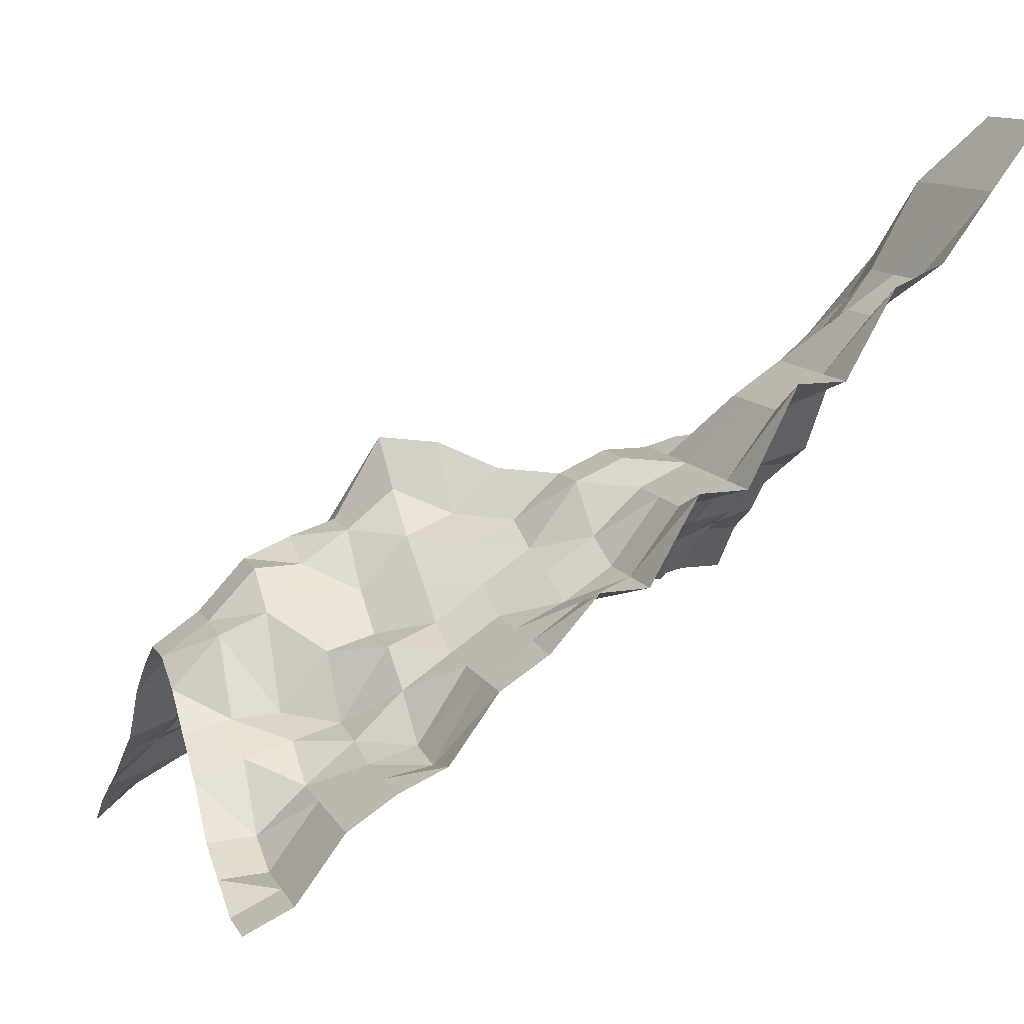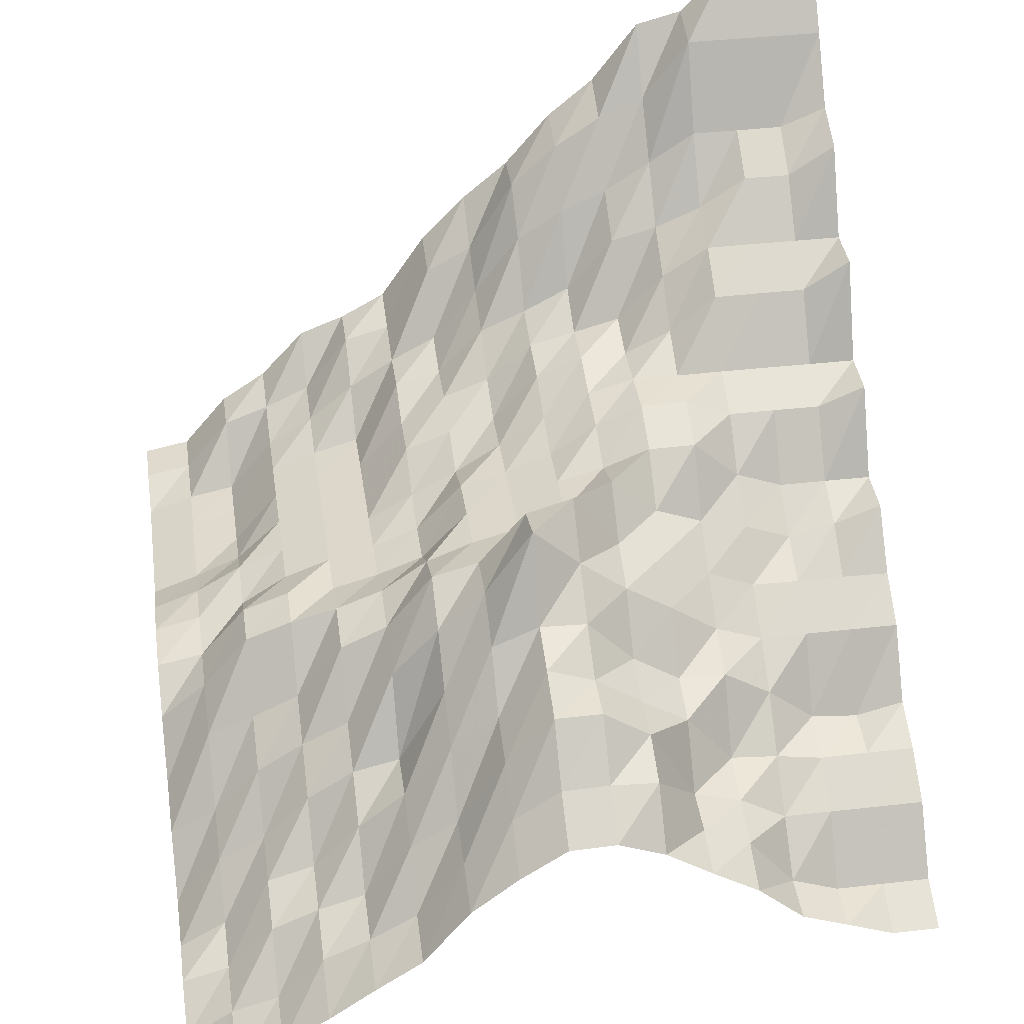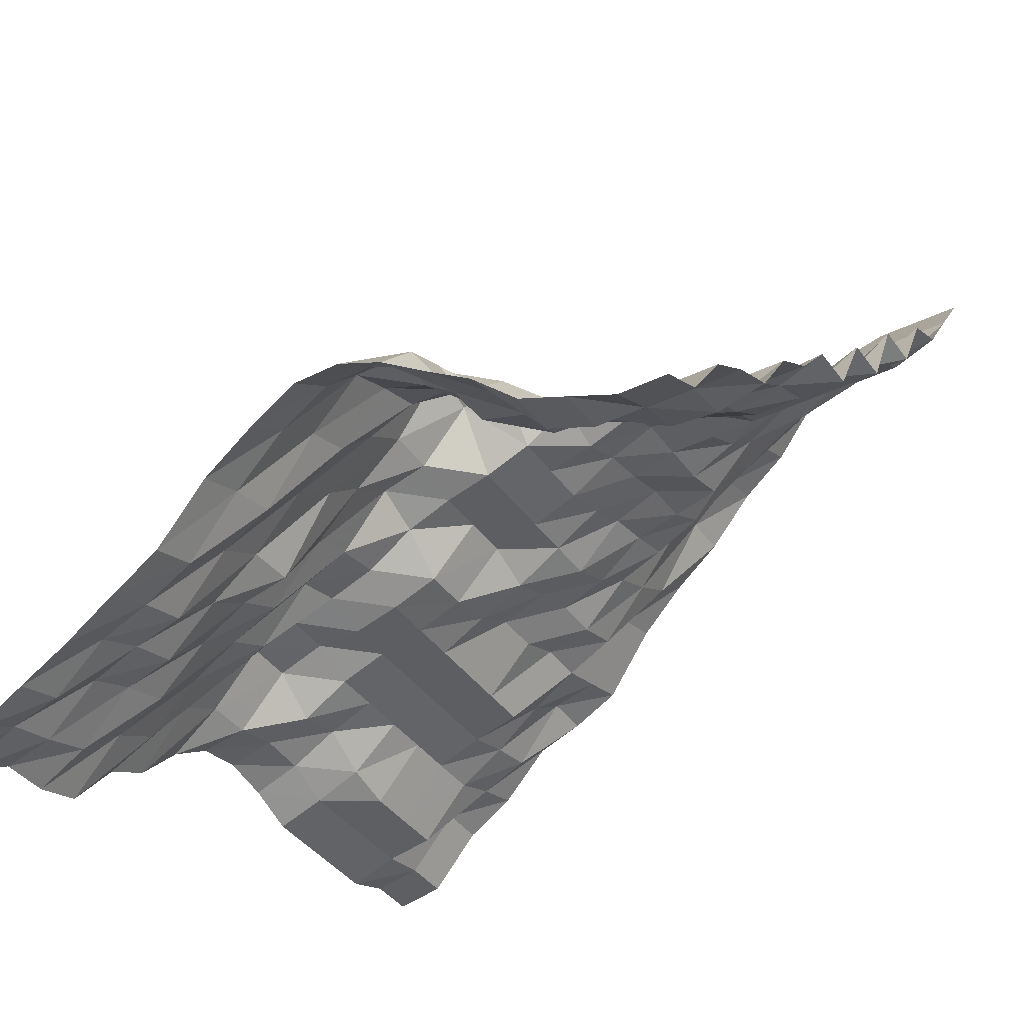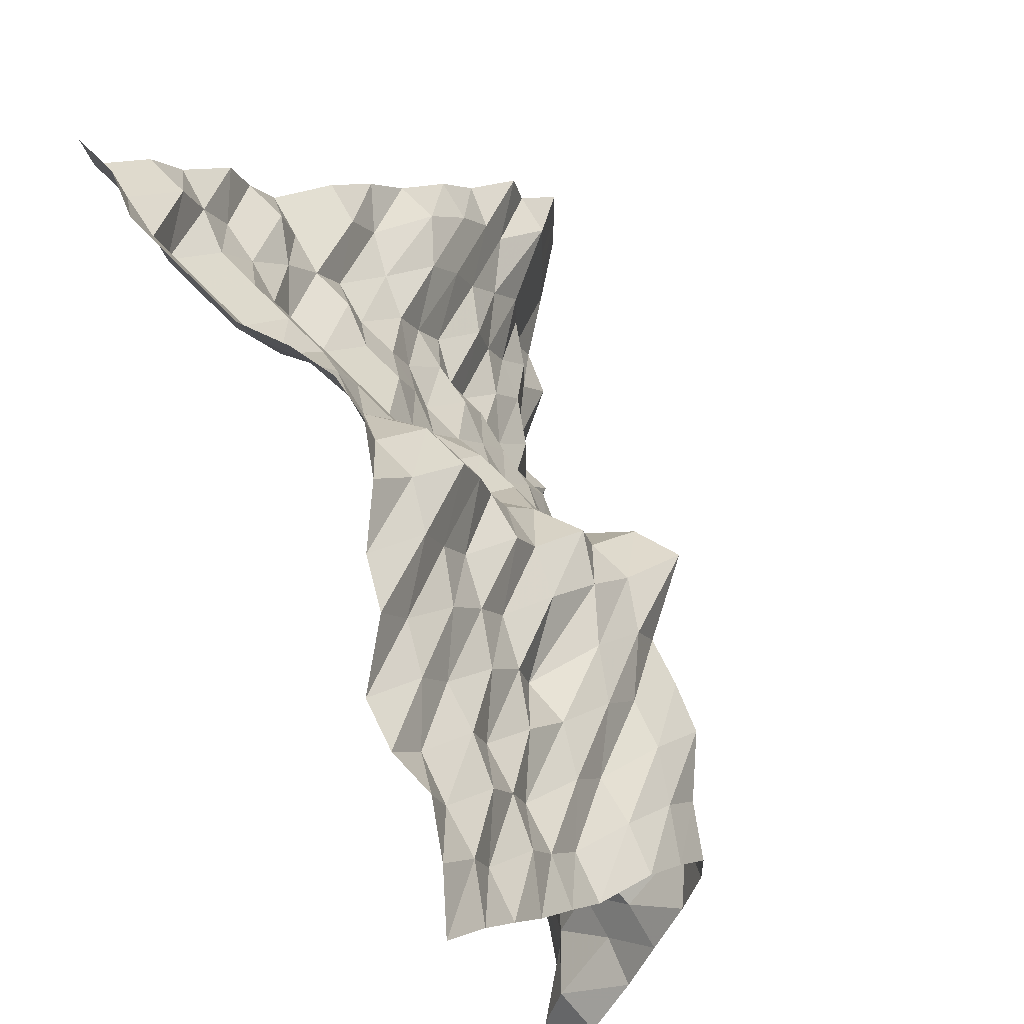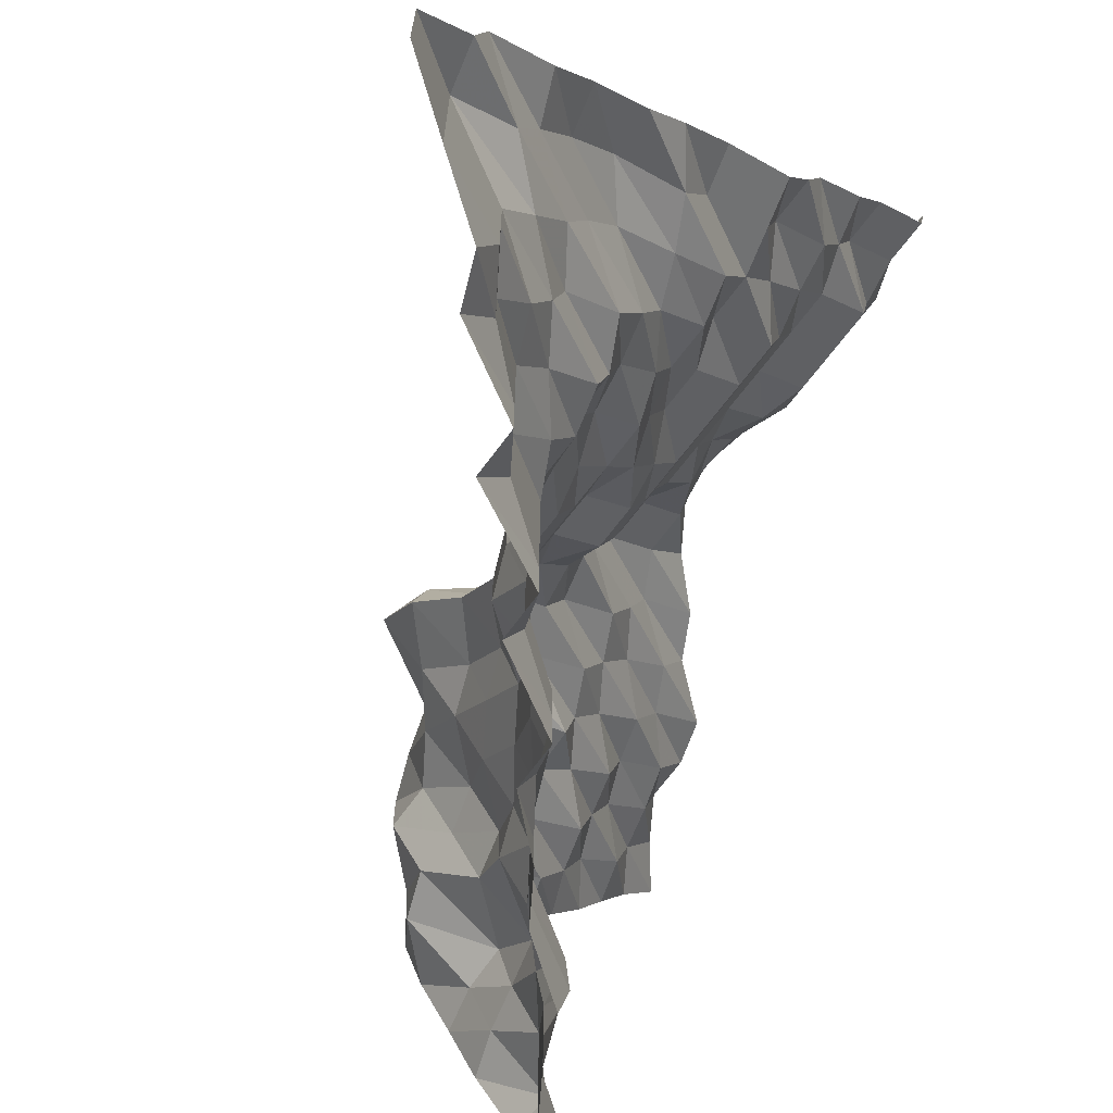
<metadata>
{"format":"obj","ext":"obj","renderer":"f3d","projection":"perspective","resolution":1024,"background":"white","views":[{"elev":11.6,"azim":161.0,"up":"+Y"},{"elev":38.6,"azim":81.8,"up":"+Y"},{"elev":-39.0,"azim":121.4,"up":"+Y"},{"elev":62.5,"azim":47.6,"up":"+Z"},{"elev":-67.3,"azim":-126.9,"up":"+Z"}]}
</metadata>
<code>
v 2109 107.2 843.8
v 2109 107.2 852.5
v 2109 110.9 861.3
v 2109 114.5 870.1
v 2109 122.8 878.9
v 2109 128.5 887.7
v 2109 134.7 896.5
v 2109 138.5 905.3
v 2109 138.2 914.1
v 2109 132.3 922.9
v 2109 125 931.6
v 2109 113.3 940.4
v 2109 107.2 949.2
v 2109 100.7 958
v 2109 95.31 966.8
v 2109 89.63 975.6
v 2109 82.5 984.4
v 2101 111.2 843.8
v 2101 111.2 852.5
v 2101 111.2 861.3
v 2101 114.8 870.1
v 2101 126.1 878.9
v 2101 130.7 887.7
v 2101 143.9 896.5
v 2101 144.5 905.3
v 2101 144.3 914.1
v 2101 138.2 922.9
v 2101 128.4 931.6
v 2101 116.3 940.4
v 2101 111 949.2
v 2101 107.1 958
v 2101 98.15 966.8
v 2101 95.47 975.6
v 2101 89.63 984.4
v 2092 122.9 843.8
v 2092 122.9 852.5
v 2092 122.9 861.3
v 2092 122.9 870.1
v 2092 128.4 878.9
v 2092 131.2 887.7
v 2092 147.5 896.5
v 2092 153.7 905.3
v 2092 153.7 914.1
v 2092 143.9 922.9
v 2092 130.4 931.6
v 2092 125 940.4
v 2092 113.7 949.2
v 2092 111 958
v 2092 107.1 966.8
v 2092 97.83 975.6
v 2092 95.31 984.4
v 2083 128.5 843.8
v 2083 128.5 852.5
v 2083 128.4 861.3
v 2083 130 870.1
v 2083 130.8 878.9
v 2083 141.6 887.7
v 2083 147.5 896.5
v 2083 153.8 905.3
v 2083 157.2 914.1
v 2083 146.8 922.9
v 2083 140.5 931.6
v 2083 130 940.4
v 2083 122.7 949.2
v 2083 113.5 958
v 2083 110.9 966.8
v 2083 100.8 975.6
v 2083 95.44 984.4
v 2074 132.3 843.8
v 2074 130 852.5
v 2074 130.8 861.3
v 2074 138.3 870.1
v 2074 143.9 878.9
v 2074 144.1 887.7
v 2074 150.1 896.5
v 2074 159.7 905.3
v 2074 160 914.1
v 2074 156.2 922.9
v 2074 146.5 931.6
v 2074 130.5 940.4
v 2074 128.4 949.2
v 2074 122.7 958
v 2074 113.5 966.8
v 2074 108.8 975.6
v 2074 98.18 984.4
v 2065 144.2 843.8
v 2065 144.2 852.5
v 2065 144.2 861.3
v 2065 144.2 870.1
v 2065 147.6 878.9
v 2065 153.8 887.7
v 2065 159.7 896.5
v 2065 166.8 905.3
v 2065 175.1 914.1
v 2065 162 922.9
v 2065 153.8 931.6
v 2065 144 940.4
v 2065 132.8 949.2
v 2065 128.4 958
v 2065 122.7 966.8
v 2065 113.5 975.6
v 2065 108.8 984.4
v 2057 149.8 843.8
v 2057 149.9 852.5
v 2057 149.9 861.3
v 2057 150.1 870.1
v 2057 153.9 878.9
v 2057 159.6 887.7
v 2057 163.2 896.5
v 2057 175.1 905.3
v 2057 172.4 914.1
v 2057 161.8 922.9
v 2057 159.4 931.6
v 2057 148.1 940.4
v 2057 144 949.2
v 2057 132.8 958
v 2057 128.5 966.8
v 2057 125.1 975.6
v 2057 113.6 984.4
v 2048 159.5 843.8
v 2048 156 852.5
v 2048 153.9 861.3
v 2048 157.3 870.1
v 2048 159.7 878.9
v 2048 163.2 887.7
v 2048 171.2 896.5
v 2048 165.3 905.3
v 2048 161.9 914.1
v 2048 159.5 922.9
v 2048 155.9 931.6
v 2048 149.7 940.4
v 2048 146.3 949.2
v 2048 143.9 958
v 2048 140.6 966.8
v 2048 130.1 975.6
v 2048 122.6 984.4
v 2039 159.7 843.8
v 2039 159.7 852.5
v 2039 159.7 861.3
v 2039 163.1 870.1
v 2039 171.3 878.9
v 2039 171.2 887.7
v 2039 167.6 896.5
v 2039 165.3 905.3
v 2039 161.9 914.1
v 2039 159.5 922.9
v 2039 149.8 931.6
v 2039 146.4 940.4
v 2039 143.9 949.2
v 2039 143.8 958
v 2039 140.5 966.8
v 2039 130.1 975.6
v 2039 128.4 984.4
v 2030 175.1 843.8
v 2030 171.3 852.5
v 2030 171.3 861.3
v 2030 171.3 870.1
v 2030 175.1 878.9
v 2030 175.1 887.7
v 2030 171.2 896.5
v 2030 165.3 905.3
v 2030 161.9 914.1
v 2030 159.4 922.9
v 2030 149.8 931.6
v 2030 146.4 940.4
v 2030 143.9 949.2
v 2030 140.6 958
v 2030 134.8 966.8
v 2030 132.3 975.6
v 2030 130 984.4
v 2021 175.2 843.8
v 2021 175.2 852.5
v 2021 175.2 861.3
v 2021 175.2 870.1
v 2021 175.1 878.9
v 2021 175.1 887.7
v 2021 172.7 896.5
v 2021 167.7 905.3
v 2021 161.9 914.1
v 2021 156.1 922.9
v 2021 151.4 931.6
v 2021 146.4 940.4
v 2021 143.9 949.2
v 2021 140.6 958
v 2021 136.9 966.8
v 2021 131.7 975.6
v 2021 128.4 984.4
v 2013 192.6 843.8
v 2013 186.8 852.5
v 2013 186.8 861.3
v 2013 186.8 870.1
v 2013 179.7 878.9
v 2013 175.1 887.7
v 2013 175.1 896.5
v 2013 171.2 905.3
v 2013 161.9 914.1
v 2013 159.5 922.9
v 2013 156.1 931.6
v 2013 146.4 940.4
v 2013 143.9 949.2
v 2013 140.6 958
v 2013 132.2 966.8
v 2013 128.4 975.6
v 2013 125.1 984.4
v 2004 192.6 843.8
v 2004 192.6 852.5
v 2004 192.6 861.3
v 2004 192.6 870.1
v 2004 186.8 878.9
v 2004 177.5 887.7
v 2004 175.1 896.5
v 2004 172.8 905.3
v 2004 165.3 914.1
v 2004 161.9 922.9
v 2004 156.1 931.6
v 2004 146.4 940.4
v 2004 143.9 949.2
v 2004 140.6 958
v 2004 130 966.8
v 2004 128.4 975.6
v 2004 125.1 984.4
v 1995 208.1 843.8
v 1995 202.4 852.5
v 1995 202.4 861.3
v 1995 196.4 870.1
v 1995 192.6 878.9
v 1995 190.3 887.7
v 1995 179.8 896.5
v 1995 175.1 905.3
v 1995 171.2 914.1
v 1995 161.9 922.9
v 1995 159.5 931.6
v 1995 146.4 940.4
v 1995 143.9 949.2
v 1995 140.6 958
v 1995 130 966.8
v 1995 128.4 975.6
v 1995 125.1 984.4
v 1986 211.9 843.8
v 1986 208.2 852.5
v 1986 208.2 861.3
v 1986 208.2 870.1
v 1986 202.3 878.9
v 1986 196.5 887.7
v 1986 192.6 896.5
v 1986 186.8 905.3
v 1986 175.1 914.1
v 1986 164.3 922.9
v 1986 159.5 931.6
v 1986 153.7 940.4
v 1986 146.4 949.2
v 1986 140.6 958
v 1986 130.1 966.8
v 1986 128.4 975.6
v 1986 125.1 984.4
v 1978 223.7 843.8
v 1978 223.7 852.5
v 1978 223.7 861.3
v 1978 223.7 870.1
v 1978 212 878.9
v 1978 208.1 887.7
v 1978 202.3 896.5
v 1978 194.1 905.3
v 1978 179.8 914.1
v 1978 175.1 922.9
v 1978 161.9 931.6
v 1978 159.5 940.4
v 1978 148.1 949.2
v 1978 143.9 958
v 1978 140.6 966.8
v 1978 130.1 975.6
v 1978 128.4 984.4
v 1969 235.4 843.8
v 1969 235.4 852.5
v 1969 235.4 861.3
v 1969 225.9 870.1
v 1969 223.7 878.9
v 1969 212 887.7
v 1969 204.6 896.5
v 1969 194.1 905.3
v 1969 186.7 914.1
v 1969 177.4 922.9
v 1969 164.3 931.6
v 1969 159.5 940.4
v 1969 156.1 949.2
v 1969 146.4 958
v 1969 140.6 966.8
v 1969 130.1 975.6
v 1969 128.4 984.4
f 1 18 2
f 18 19 2
f 2 19 3
f 19 20 3
f 3 20 4
f 20 21 4
f 4 21 5
f 21 22 5
f 5 22 6
f 22 23 6
f 6 23 7
f 23 24 7
f 7 24 8
f 24 25 8
f 8 25 9
f 25 26 9
f 9 26 10
f 26 27 10
f 10 27 11
f 27 28 11
f 11 28 12
f 28 29 12
f 12 29 13
f 29 30 13
f 13 30 14
f 30 31 14
f 14 31 15
f 31 32 15
f 15 32 16
f 32 33 16
f 16 33 17
f 33 34 17
f 18 35 19
f 35 36 19
f 19 36 20
f 36 37 20
f 20 37 21
f 37 38 21
f 21 38 22
f 38 39 22
f 22 39 23
f 39 40 23
f 23 40 24
f 40 41 24
f 24 41 25
f 41 42 25
f 25 42 26
f 42 43 26
f 26 43 27
f 43 44 27
f 27 44 28
f 44 45 28
f 28 45 29
f 45 46 29
f 29 46 30
f 46 47 30
f 30 47 31
f 47 48 31
f 31 48 32
f 48 49 32
f 32 49 33
f 49 50 33
f 33 50 34
f 50 51 34
f 35 52 36
f 52 53 36
f 36 53 37
f 53 54 37
f 37 54 38
f 54 55 38
f 38 55 39
f 55 56 39
f 39 56 40
f 56 57 40
f 40 57 41
f 57 58 41
f 41 58 42
f 58 59 42
f 42 59 43
f 59 60 43
f 43 60 44
f 60 61 44
f 44 61 45
f 61 62 45
f 45 62 46
f 62 63 46
f 46 63 47
f 63 64 47
f 47 64 48
f 64 65 48
f 48 65 49
f 65 66 49
f 49 66 50
f 66 67 50
f 50 67 51
f 67 68 51
f 52 69 53
f 69 70 53
f 53 70 54
f 70 71 54
f 54 71 55
f 71 72 55
f 55 72 56
f 72 73 56
f 56 73 57
f 73 74 57
f 57 74 58
f 74 75 58
f 58 75 59
f 75 76 59
f 59 76 60
f 76 77 60
f 60 77 61
f 77 78 61
f 61 78 62
f 78 79 62
f 62 79 63
f 79 80 63
f 63 80 64
f 80 81 64
f 64 81 65
f 81 82 65
f 65 82 66
f 82 83 66
f 66 83 67
f 83 84 67
f 67 84 68
f 84 85 68
f 69 86 70
f 86 87 70
f 70 87 71
f 87 88 71
f 71 88 72
f 88 89 72
f 72 89 73
f 89 90 73
f 73 90 74
f 90 91 74
f 74 91 75
f 91 92 75
f 75 92 76
f 92 93 76
f 76 93 77
f 93 94 77
f 77 94 78
f 94 95 78
f 78 95 79
f 95 96 79
f 79 96 80
f 96 97 80
f 80 97 81
f 97 98 81
f 81 98 82
f 98 99 82
f 82 99 83
f 99 100 83
f 83 100 84
f 100 101 84
f 84 101 85
f 101 102 85
f 86 103 87
f 103 104 87
f 87 104 88
f 104 105 88
f 88 105 89
f 105 106 89
f 89 106 90
f 106 107 90
f 90 107 91
f 107 108 91
f 91 108 92
f 108 109 92
f 92 109 93
f 109 110 93
f 93 110 94
f 110 111 94
f 94 111 95
f 111 112 95
f 95 112 96
f 112 113 96
f 96 113 97
f 113 114 97
f 97 114 98
f 114 115 98
f 98 115 99
f 115 116 99
f 99 116 100
f 116 117 100
f 100 117 101
f 117 118 101
f 101 118 102
f 118 119 102
f 103 120 104
f 120 121 104
f 104 121 105
f 121 122 105
f 105 122 106
f 122 123 106
f 106 123 107
f 123 124 107
f 107 124 108
f 124 125 108
f 108 125 109
f 125 126 109
f 109 126 110
f 126 127 110
f 110 127 111
f 127 128 111
f 111 128 112
f 128 129 112
f 112 129 113
f 129 130 113
f 113 130 114
f 130 131 114
f 114 131 115
f 131 132 115
f 115 132 116
f 132 133 116
f 116 133 117
f 133 134 117
f 117 134 118
f 134 135 118
f 118 135 119
f 135 136 119
f 120 137 121
f 137 138 121
f 121 138 122
f 138 139 122
f 122 139 123
f 139 140 123
f 123 140 124
f 140 141 124
f 124 141 125
f 141 142 125
f 125 142 126
f 142 143 126
f 126 143 127
f 143 144 127
f 127 144 128
f 144 145 128
f 128 145 129
f 145 146 129
f 129 146 130
f 146 147 130
f 130 147 131
f 147 148 131
f 131 148 132
f 148 149 132
f 132 149 133
f 149 150 133
f 133 150 134
f 150 151 134
f 134 151 135
f 151 152 135
f 135 152 136
f 152 153 136
f 137 154 138
f 154 155 138
f 138 155 139
f 155 156 139
f 139 156 140
f 156 157 140
f 140 157 141
f 157 158 141
f 141 158 142
f 158 159 142
f 142 159 143
f 159 160 143
f 143 160 144
f 160 161 144
f 144 161 145
f 161 162 145
f 145 162 146
f 162 163 146
f 146 163 147
f 163 164 147
f 147 164 148
f 164 165 148
f 148 165 149
f 165 166 149
f 149 166 150
f 166 167 150
f 150 167 151
f 167 168 151
f 151 168 152
f 168 169 152
f 152 169 153
f 169 170 153
f 154 171 155
f 171 172 155
f 155 172 156
f 172 173 156
f 156 173 157
f 173 174 157
f 157 174 158
f 174 175 158
f 158 175 159
f 175 176 159
f 159 176 160
f 176 177 160
f 160 177 161
f 177 178 161
f 161 178 162
f 178 179 162
f 162 179 163
f 179 180 163
f 163 180 164
f 180 181 164
f 164 181 165
f 181 182 165
f 165 182 166
f 182 183 166
f 166 183 167
f 183 184 167
f 167 184 168
f 184 185 168
f 168 185 169
f 185 186 169
f 169 186 170
f 186 187 170
f 171 188 172
f 188 189 172
f 172 189 173
f 189 190 173
f 173 190 174
f 190 191 174
f 174 191 175
f 191 192 175
f 175 192 176
f 192 193 176
f 176 193 177
f 193 194 177
f 177 194 178
f 194 195 178
f 178 195 179
f 195 196 179
f 179 196 180
f 196 197 180
f 180 197 181
f 197 198 181
f 181 198 182
f 198 199 182
f 182 199 183
f 199 200 183
f 183 200 184
f 200 201 184
f 184 201 185
f 201 202 185
f 185 202 186
f 202 203 186
f 186 203 187
f 203 204 187
f 188 205 189
f 205 206 189
f 189 206 190
f 206 207 190
f 190 207 191
f 207 208 191
f 191 208 192
f 208 209 192
f 192 209 193
f 209 210 193
f 193 210 194
f 210 211 194
f 194 211 195
f 211 212 195
f 195 212 196
f 212 213 196
f 196 213 197
f 213 214 197
f 197 214 198
f 214 215 198
f 198 215 199
f 215 216 199
f 199 216 200
f 216 217 200
f 200 217 201
f 217 218 201
f 201 218 202
f 218 219 202
f 202 219 203
f 219 220 203
f 203 220 204
f 220 221 204
f 205 222 206
f 222 223 206
f 206 223 207
f 223 224 207
f 207 224 208
f 224 225 208
f 208 225 209
f 225 226 209
f 209 226 210
f 226 227 210
f 210 227 211
f 227 228 211
f 211 228 212
f 228 229 212
f 212 229 213
f 229 230 213
f 213 230 214
f 230 231 214
f 214 231 215
f 231 232 215
f 215 232 216
f 232 233 216
f 216 233 217
f 233 234 217
f 217 234 218
f 234 235 218
f 218 235 219
f 235 236 219
f 219 236 220
f 236 237 220
f 220 237 221
f 237 238 221
f 222 239 223
f 239 240 223
f 223 240 224
f 240 241 224
f 224 241 225
f 241 242 225
f 225 242 226
f 242 243 226
f 226 243 227
f 243 244 227
f 227 244 228
f 244 245 228
f 228 245 229
f 245 246 229
f 229 246 230
f 246 247 230
f 230 247 231
f 247 248 231
f 231 248 232
f 248 249 232
f 232 249 233
f 249 250 233
f 233 250 234
f 250 251 234
f 234 251 235
f 251 252 235
f 235 252 236
f 252 253 236
f 236 253 237
f 253 254 237
f 237 254 238
f 254 255 238
f 239 256 240
f 256 257 240
f 240 257 241
f 257 258 241
f 241 258 242
f 258 259 242
f 242 259 243
f 259 260 243
f 243 260 244
f 260 261 244
f 244 261 245
f 261 262 245
f 245 262 246
f 262 263 246
f 246 263 247
f 263 264 247
f 247 264 248
f 264 265 248
f 248 265 249
f 265 266 249
f 249 266 250
f 266 267 250
f 250 267 251
f 267 268 251
f 251 268 252
f 268 269 252
f 252 269 253
f 269 270 253
f 253 270 254
f 270 271 254
f 254 271 255
f 271 272 255
f 256 273 257
f 273 274 257
f 257 274 258
f 274 275 258
f 258 275 259
f 275 276 259
f 259 276 260
f 276 277 260
f 260 277 261
f 277 278 261
f 261 278 262
f 278 279 262
f 262 279 263
f 279 280 263
f 263 280 264
f 280 281 264
f 264 281 265
f 281 282 265
f 265 282 266
f 282 283 266
f 266 283 267
f 283 284 267
f 267 284 268
f 284 285 268
f 268 285 269
f 285 286 269
f 269 286 270
f 286 287 270
f 270 287 271
f 287 288 271
f 271 288 272
f 288 289 272

</code>
